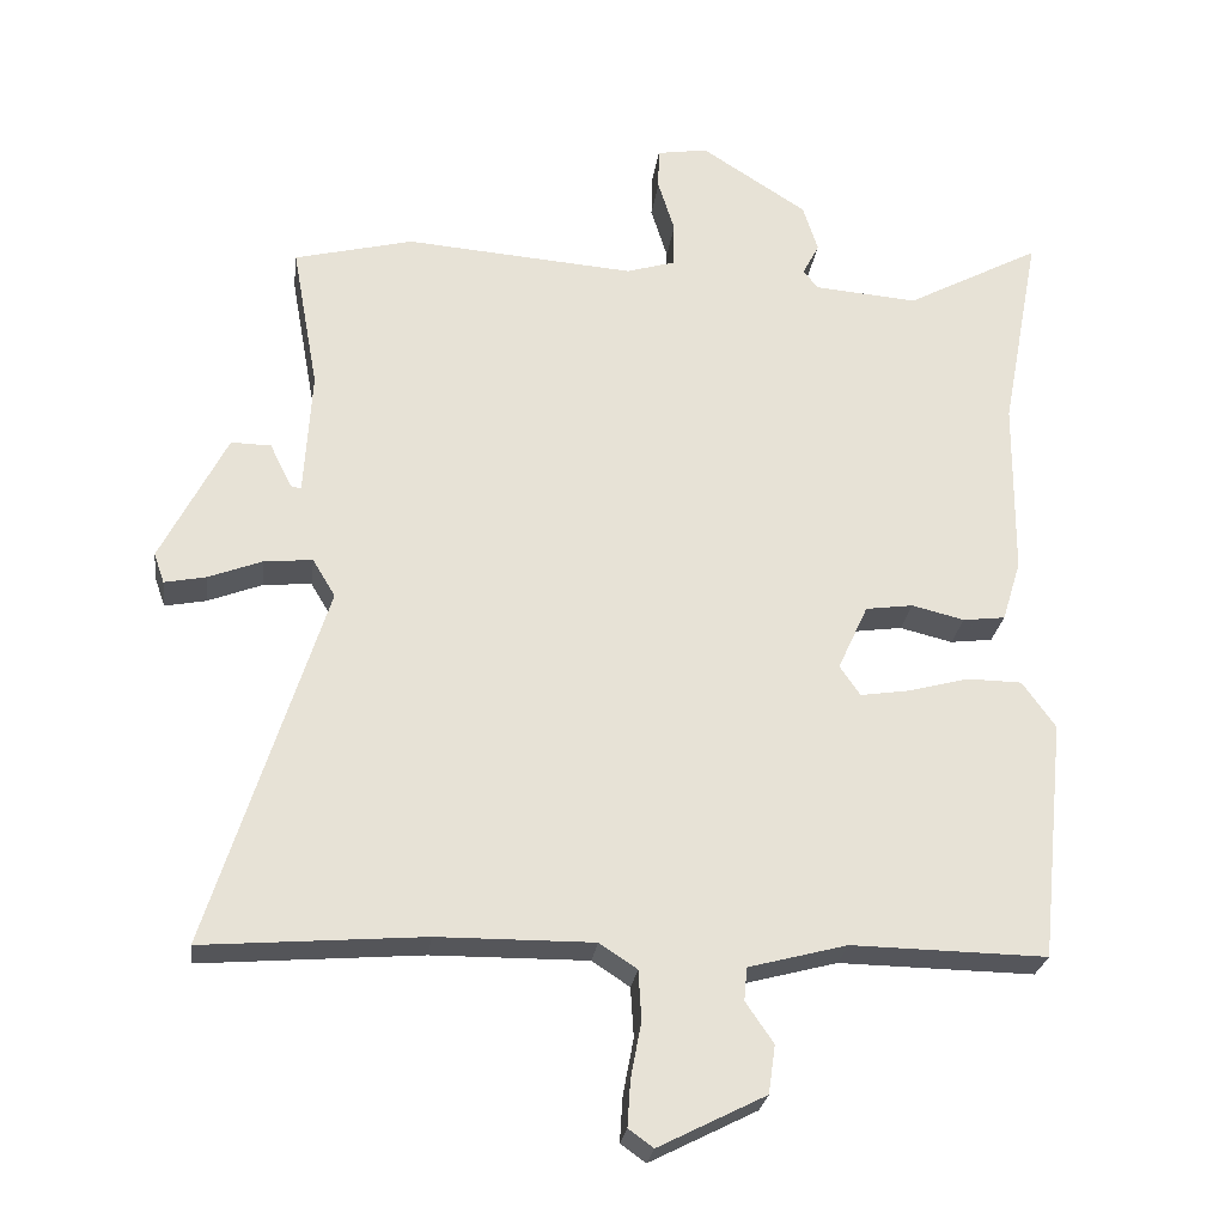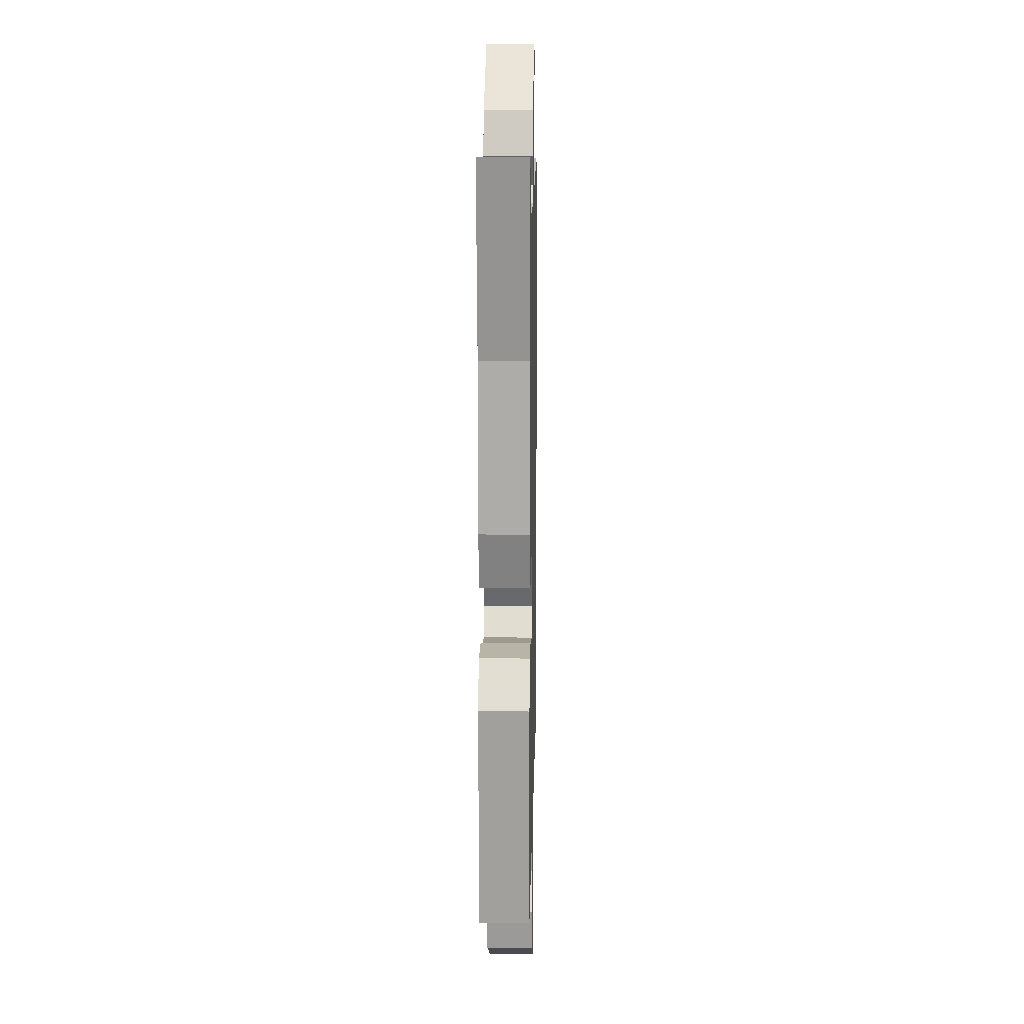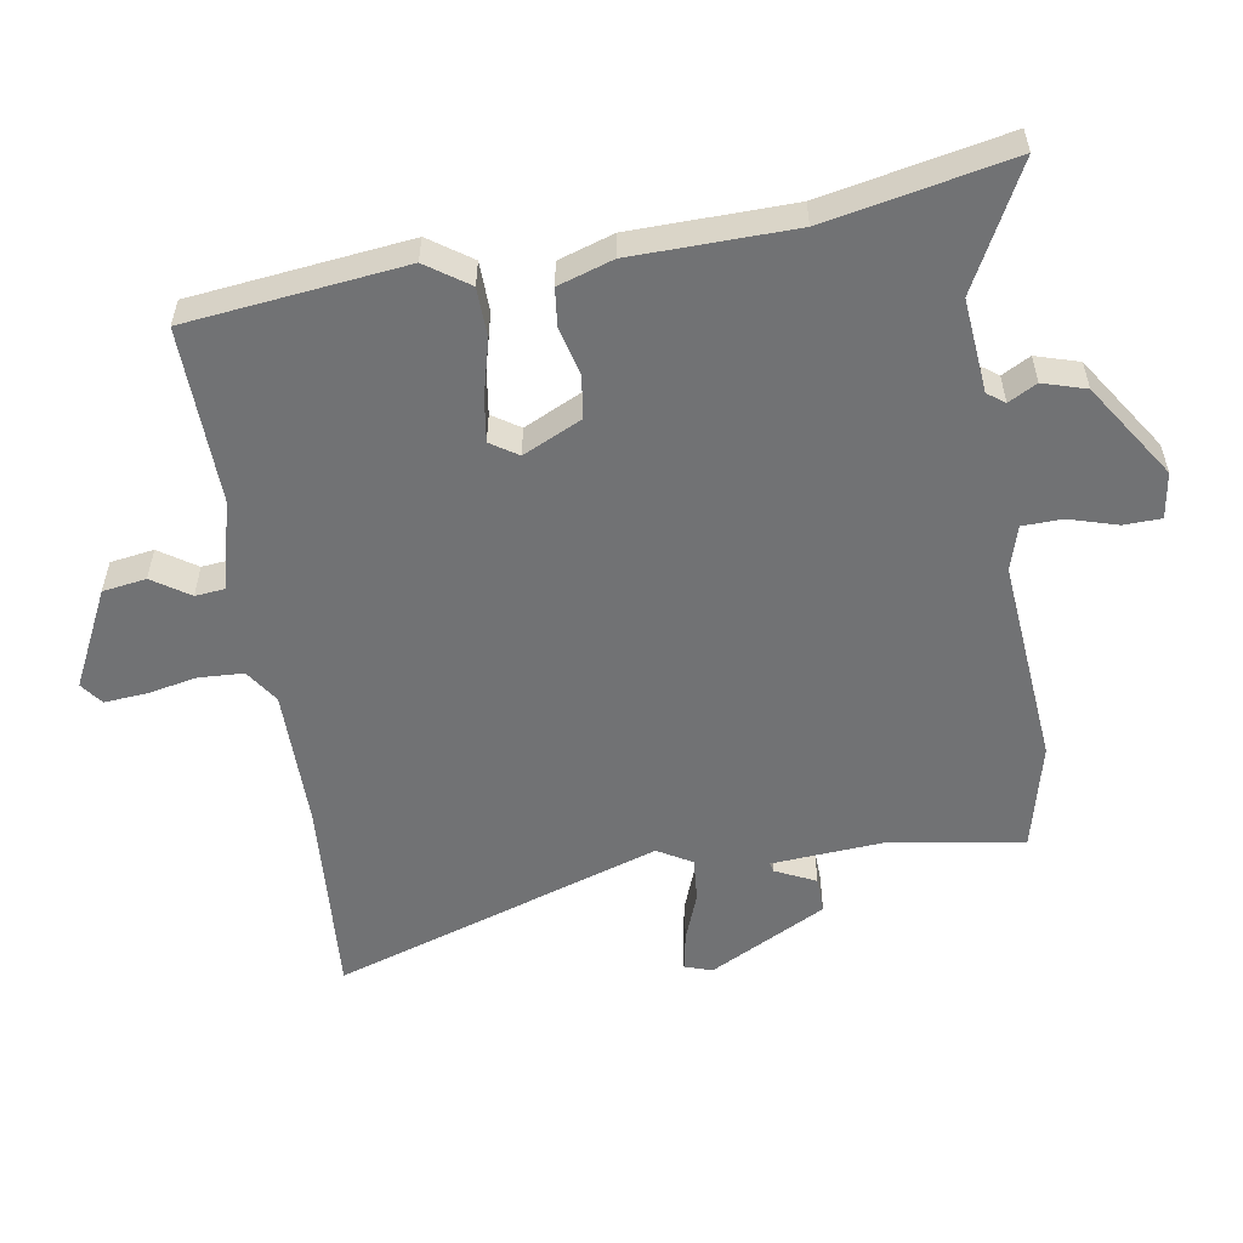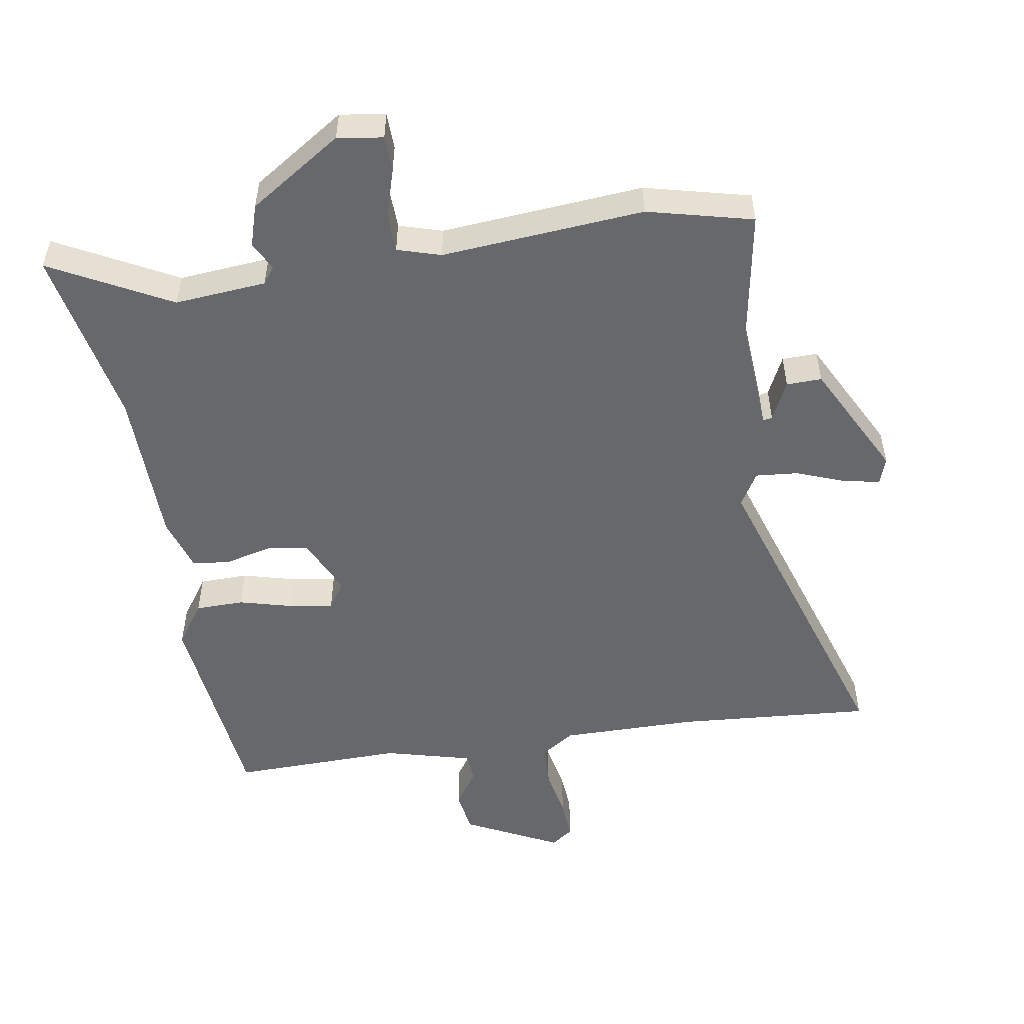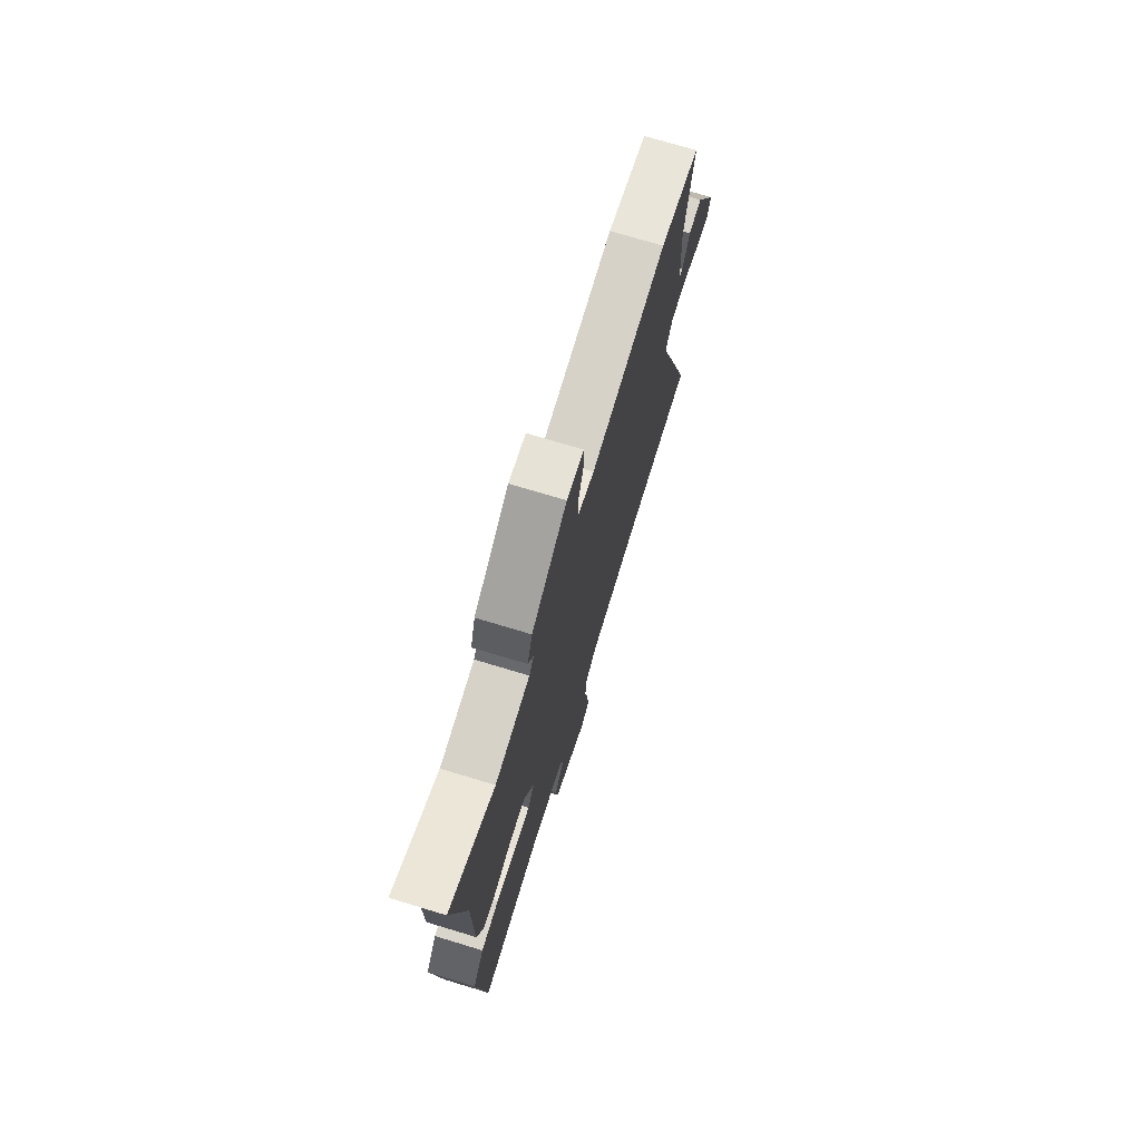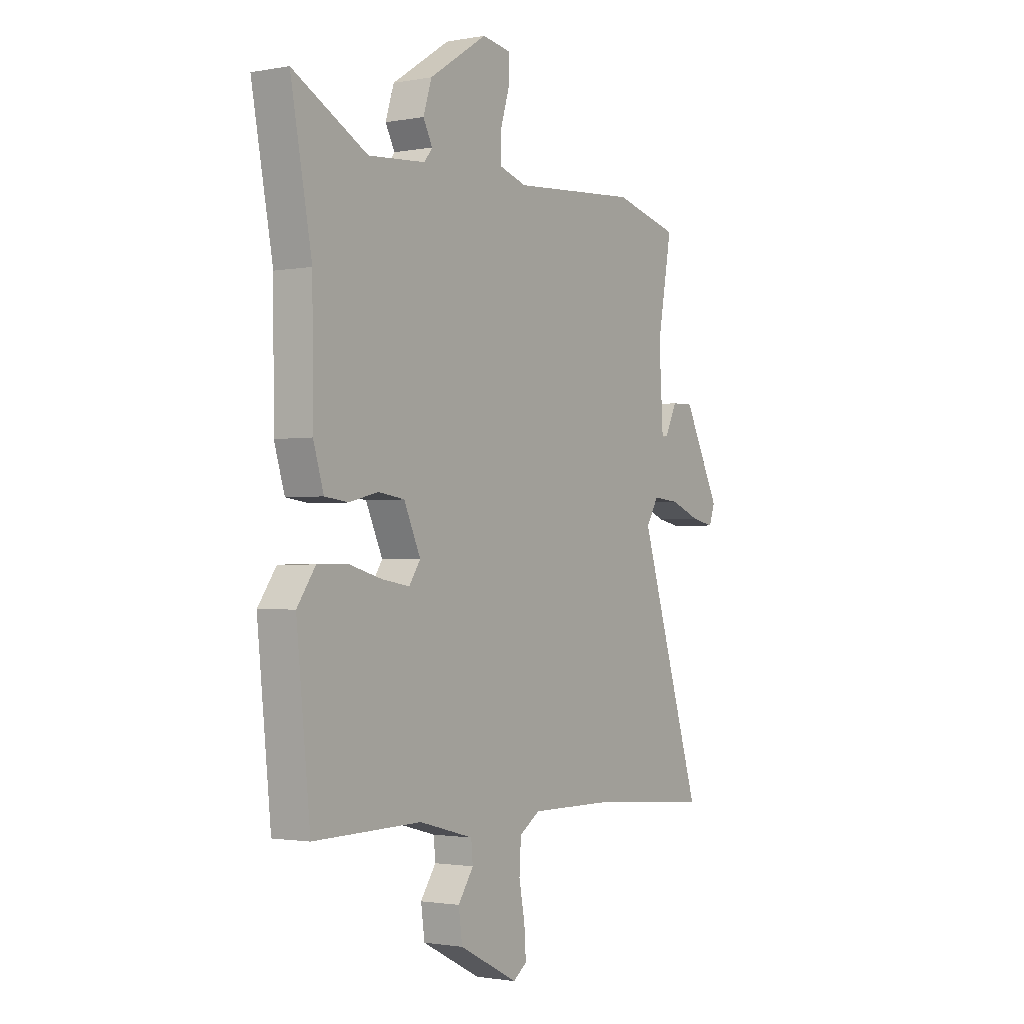
<metadata>
{"format":"obj","ext":"obj","renderer":"f3d","projection":"perspective","resolution":1024,"background":"white","views":[{"elev":-26.0,"azim":172.5,"up":"+Z"},{"elev":12.4,"azim":-88.9,"up":"+Z"},{"elev":-55.5,"azim":-80.1,"up":"+Y"},{"elev":-52.3,"azim":9.6,"up":"+Y"},{"elev":73.4,"azim":-73.2,"up":"+Z"},{"elev":-1.6,"azim":-56.4,"up":"+Z"}]}
</metadata>
<code>
v -0.466 0.07 0.319
v -0.517 0.07 0.59
v -0.338 0.07 0.494
v -0.2 0.07 0.505
v -0.181 0.07 0.53
v -0.203 0.07 0.572
v -0.183 0.07 0.635
v -0.043 0.07 0.725
v 0.025 0.07 0.714
v 0.026 0.07 0.659
v 0.004 0.07 0.588
v 0.005 0.07 0.529
v 0.07 0.07 0.509
v 0.375 0.07 0.532
v 0.533 0.07 0.492
v 0.498 0.07 0.298
v 0.508 0.07 0.131
v 0.522 0.07 0.134
v 0.551 0.07 0.193
v 0.604 0.07 0.194
v 0.692 0.07 0.021
v 0.678 0.07 -0.019
v 0.623 0.07 -0.008
v 0.551 0.07 0.02
v 0.487 0.07 0.026
v 0.457 0.07 -0.024
v 0.61 0.07 -0.509
v 0.317 0.07 -0.485
v 0.11 0.07 -0.483
v 0.06 0.07 -0.516
v 0.056 0.07 -0.582
v 0.07 0.07 -0.656
v 0.074 0.07 -0.717
v 0.041 0.07 -0.741
v -0.101 0.07 -0.669
v -0.11 0.07 -0.605
v -0.073 0.07 -0.551
v -0.077 0.07 -0.507
v -0.208 0.07 -0.472
v -0.467 0.07 -0.476
v -0.5 0.07 -0.156
v -0.456 0.07 -0.094
v -0.383 0.07 -0.093
v -0.302 0.07 -0.115
v -0.237 0.07 -0.125
v -0.21 0.07 -0.085
v -0.25 0.07 0.002
v -0.313 0.07 0.011
v -0.383 0.07 -0.006
v -0.439 0.07 0.001
v -0.464 0.07 0.082
v -0.466 0 0.319
v -0.517 0 0.59
v -0.338 0 0.494
v -0.2 0 0.505
v -0.181 0 0.53
v -0.203 0 0.572
v -0.183 0 0.635
v -0.043 0 0.725
v 0.025 0 0.714
v 0.026 0 0.659
v 0.004 0 0.588
v 0.005 0 0.529
v 0.07 0 0.509
v 0.375 0 0.532
v 0.533 0 0.492
v 0.498 0 0.298
v 0.508 0 0.131
v 0.522 0 0.134
v 0.551 0 0.193
v 0.604 0 0.194
v 0.692 0 0.021
v 0.678 0 -0.019
v 0.623 0 -0.008
v 0.551 0 0.02
v 0.487 0 0.026
v 0.457 0 -0.024
v 0.61 0 -0.509
v 0.317 0 -0.485
v 0.11 0 -0.483
v 0.06 0 -0.516
v 0.056 0 -0.582
v 0.07 0 -0.656
v 0.074 0 -0.717
v 0.041 0 -0.741
v -0.101 0 -0.669
v -0.11 0 -0.605
v -0.073 0 -0.551
v -0.077 0 -0.507
v -0.208 0 -0.472
v -0.467 0 -0.476
v -0.5 0 -0.156
v -0.456 0 -0.094
v -0.383 0 -0.093
v -0.302 0 -0.115
v -0.237 0 -0.125
v -0.21 0 -0.085
v -0.25 0 0.002
v -0.313 0 0.011
v -0.383 0 -0.006
v -0.439 0 0.001
v -0.464 0 0.082
f 50 51 1
f 49 50 1
f 48 49 1
f 1 2 3
f 48 1 3
f 47 48 3
f 46 47 3 4
f 42 43 44
f 41 42 44
f 40 41 44
f 39 40 44
f 38 39 44 45
f 35 36 37
f 34 35 37
f 33 34 37
f 32 33 37
f 31 32 37
f 30 31 37 38
f 38 45 46
f 30 38 46
f 29 30 46
f 26 27 28
f 22 23 24
f 21 22 24
f 20 21 24
f 19 20 24
f 18 19 24
f 17 18 24 25
f 16 17 25 26
f 13 14 15 16
f 46 4 5
f 29 46 5
f 28 29 5
f 26 28 5
f 16 26 5
f 13 16 5
f 12 13 5
f 6 7 8
f 5 6 8
f 12 5 8
f 11 12 8
f 8 9 10 11
f 52 102 101
f 52 101 100
f 52 100 99
f 54 53 52
f 54 52 99
f 54 99 98
f 55 54 98 97
f 95 94 93
f 95 93 92
f 95 92 91
f 95 91 90
f 96 95 90 89
f 88 87 86
f 88 86 85
f 88 85 84
f 88 84 83
f 88 83 82
f 89 88 82 81
f 97 96 89
f 97 89 81
f 97 81 80
f 79 78 77
f 75 74 73
f 75 73 72
f 75 72 71
f 75 71 70
f 75 70 69
f 76 75 69 68
f 77 76 68 67
f 67 66 65 64
f 56 55 97
f 56 97 80
f 56 80 79
f 56 79 77
f 56 77 67
f 56 67 64
f 56 64 63
f 59 58 57
f 59 57 56
f 59 56 63
f 59 63 62
f 62 61 60 59
f 1 52 53 2
f 2 53 54 3
f 3 54 55 4
f 4 55 56 5
f 5 56 57 6
f 6 57 58 7
f 7 58 59 8
f 8 59 60 9
f 9 60 61 10
f 10 61 62 11
f 11 62 63 12
f 12 63 64 13
f 13 64 65 14
f 14 65 66 15
f 15 66 67 16
f 16 67 68 17
f 17 68 69 18
f 18 69 70 19
f 19 70 71 20
f 20 71 72 21
f 21 72 73 22
f 22 73 74 23
f 23 74 75 24
f 24 75 76 25
f 25 76 77 26
f 26 77 78 27
f 27 78 79 28
f 28 79 80 29
f 29 80 81 30
f 30 81 82 31
f 31 82 83 32
f 32 83 84 33
f 33 84 85 34
f 34 85 86 35
f 35 86 87 36
f 36 87 88 37
f 37 88 89 38
f 38 89 90 39
f 39 90 91 40
f 40 91 92 41
f 41 92 93 42
f 42 93 94 43
f 43 94 95 44
f 44 95 96 45
f 45 96 97 46
f 46 97 98 47
f 47 98 99 48
f 48 99 100 49
f 49 100 101 50
f 50 101 102 51
f 51 102 52 1

</code>
